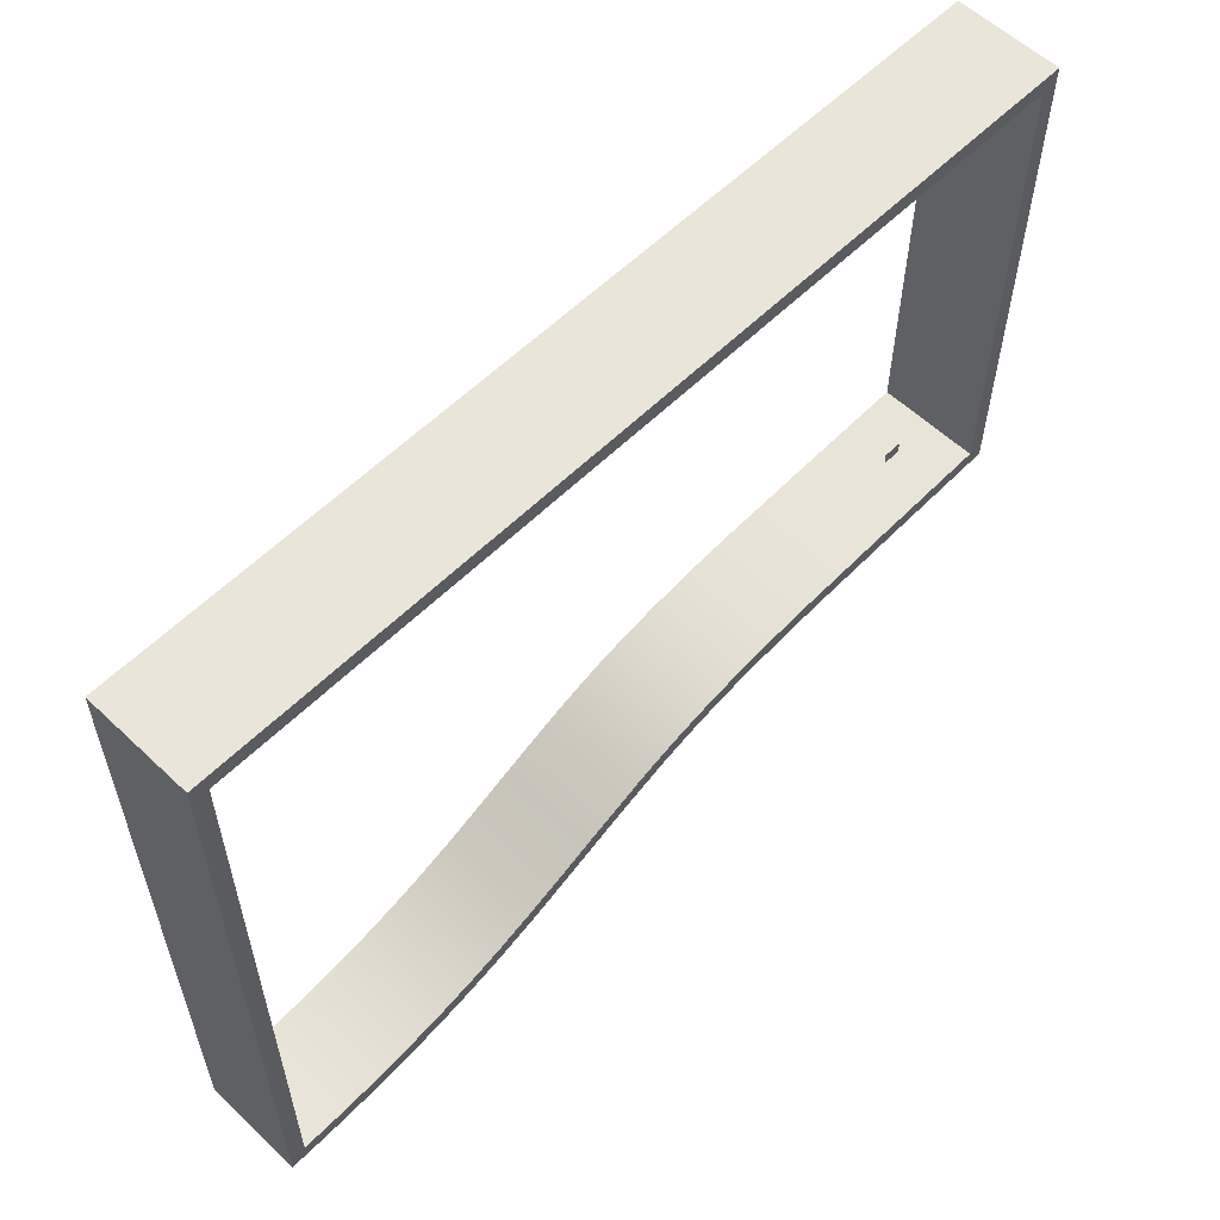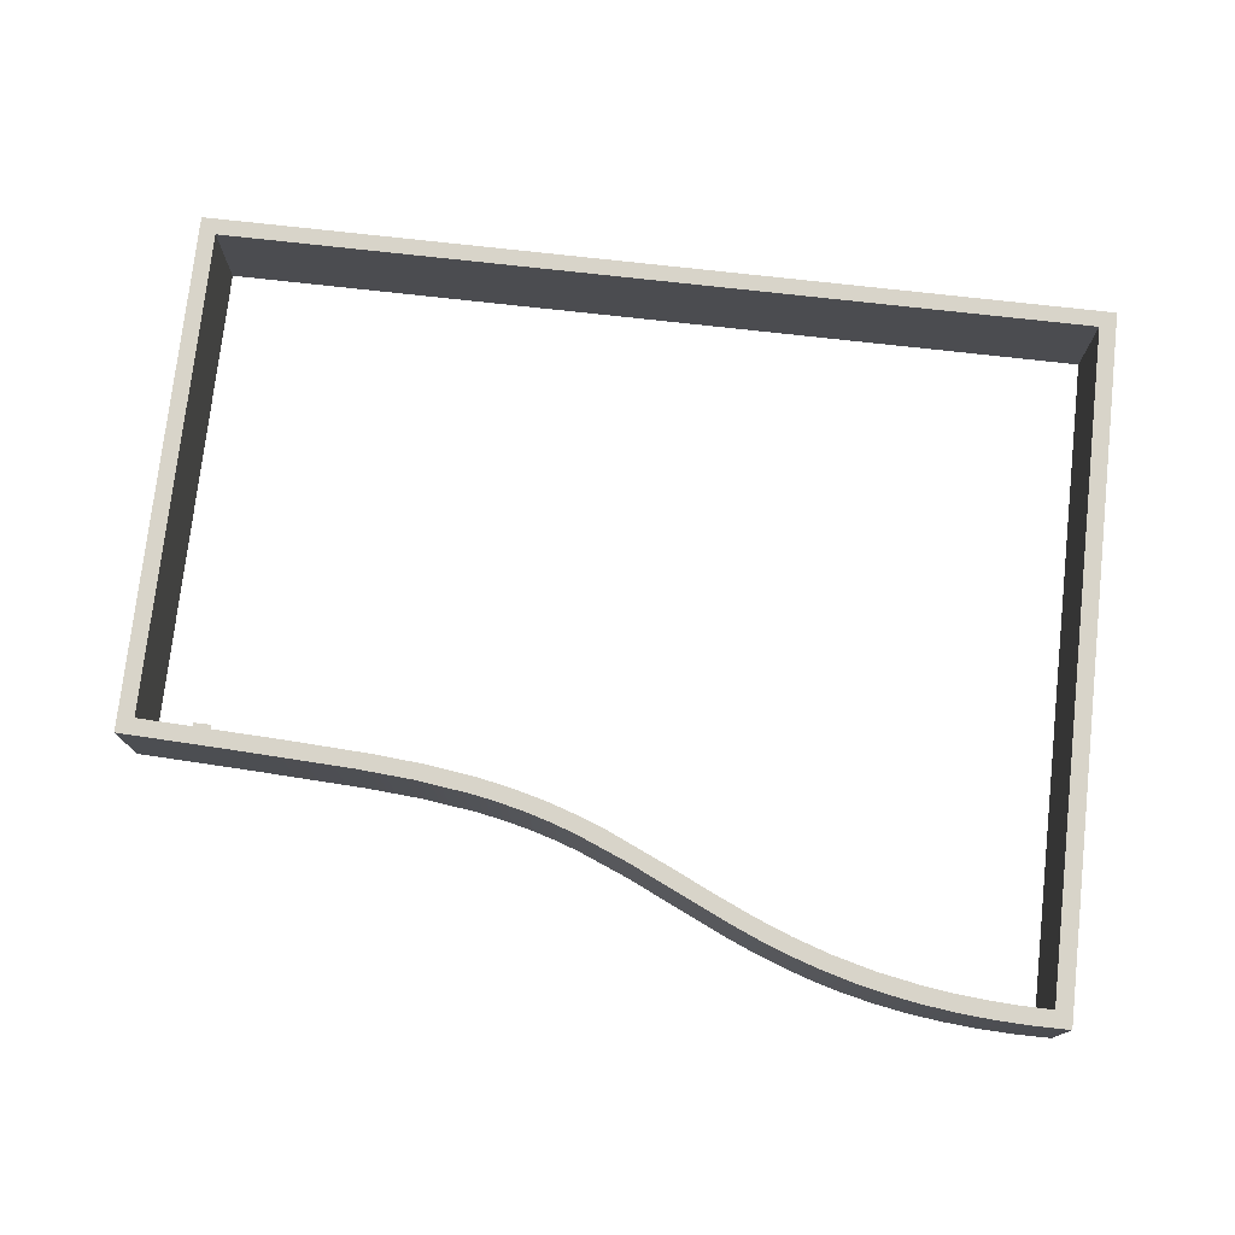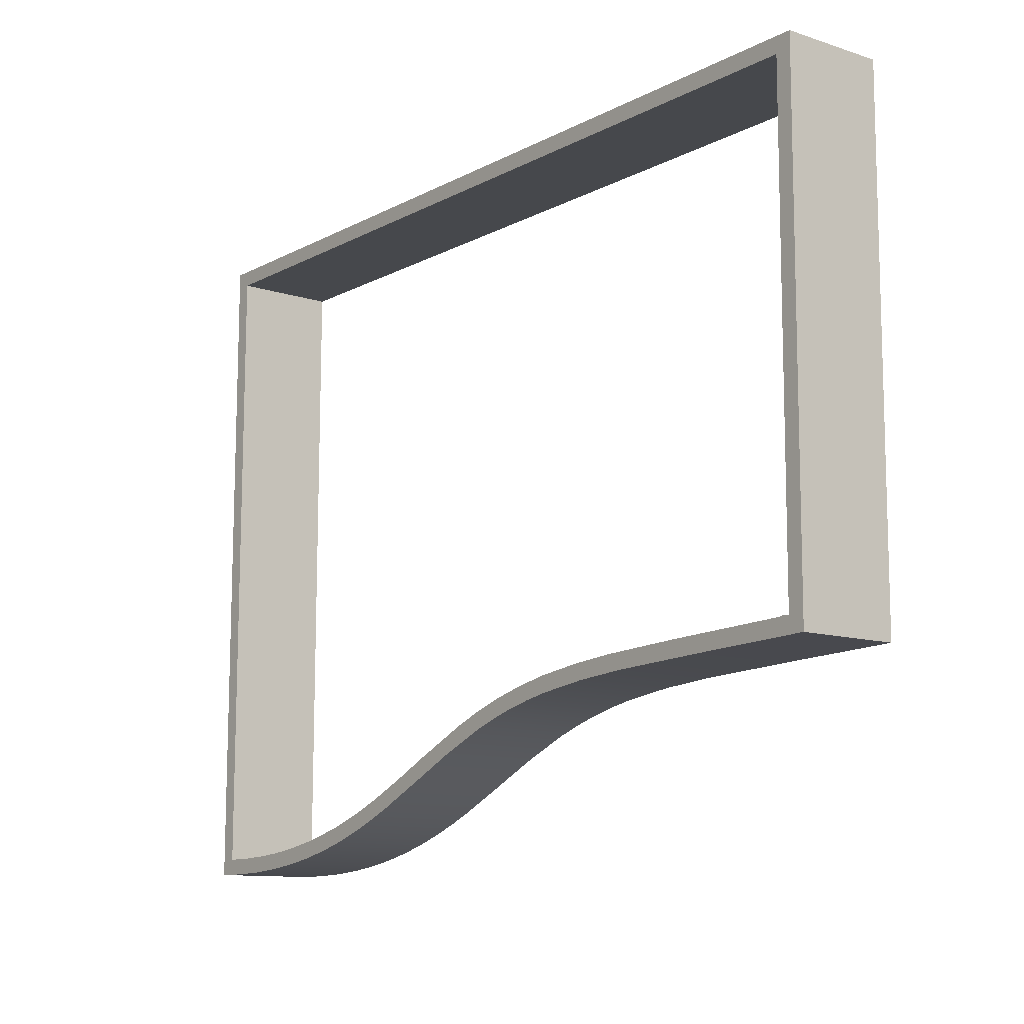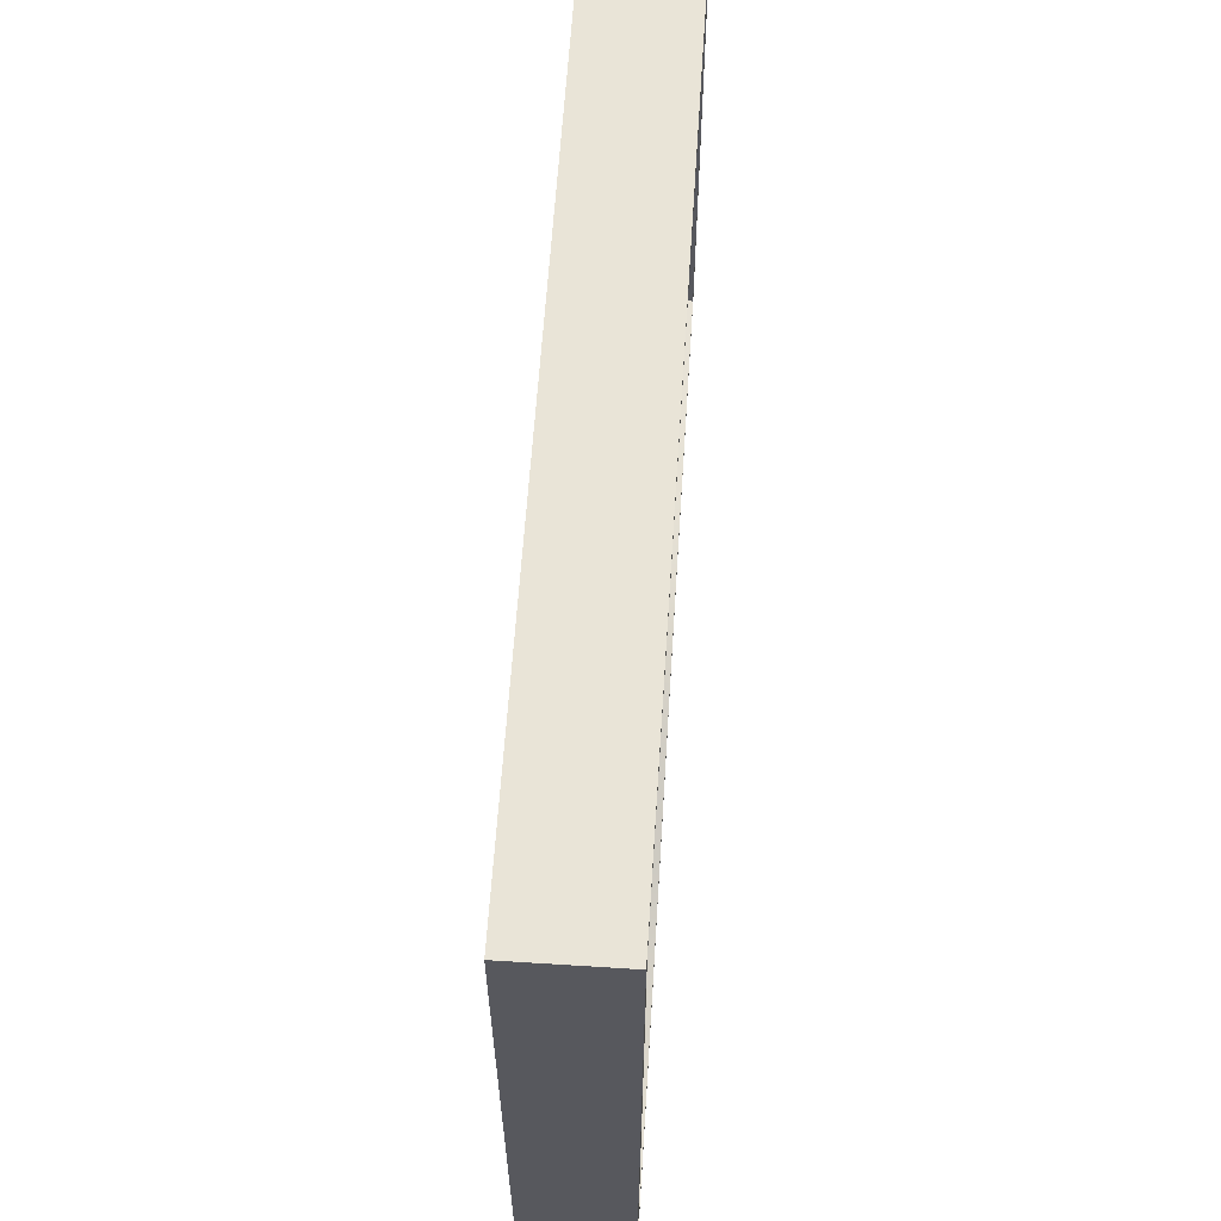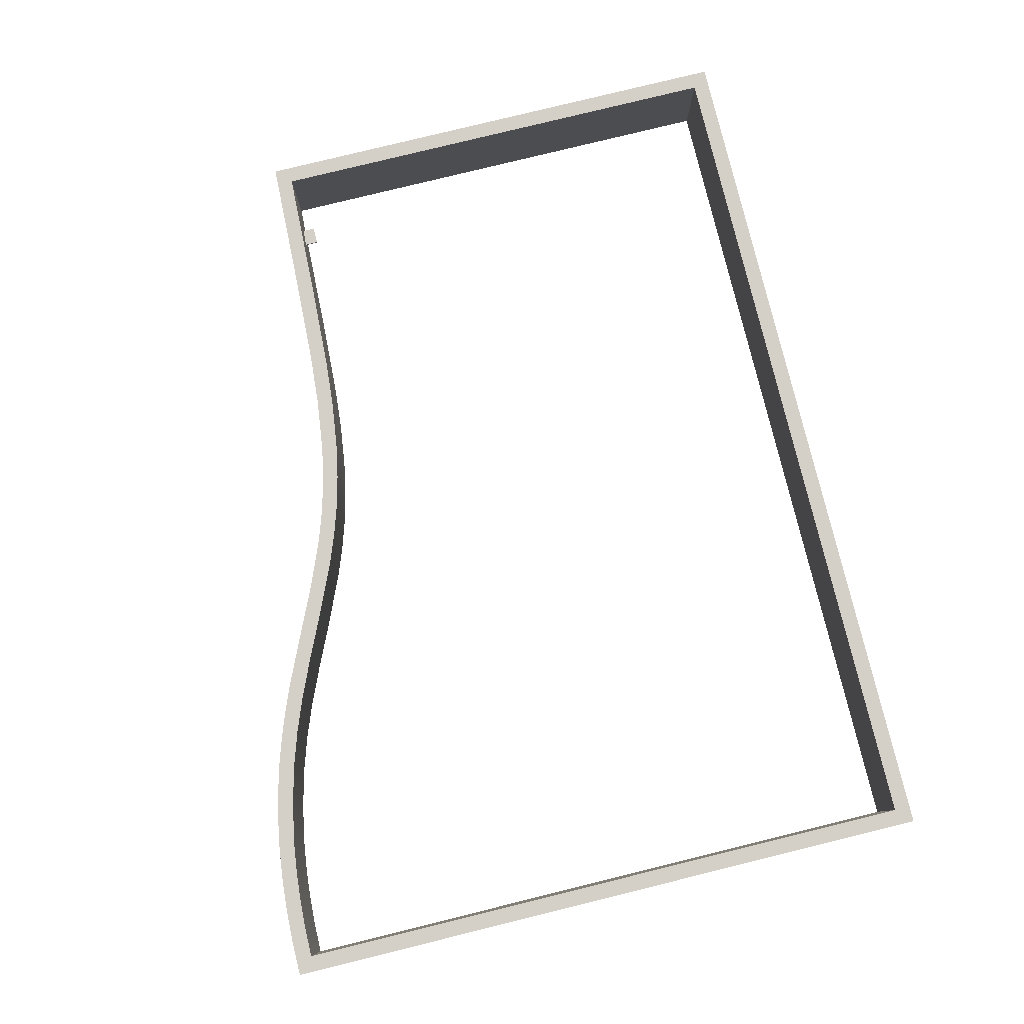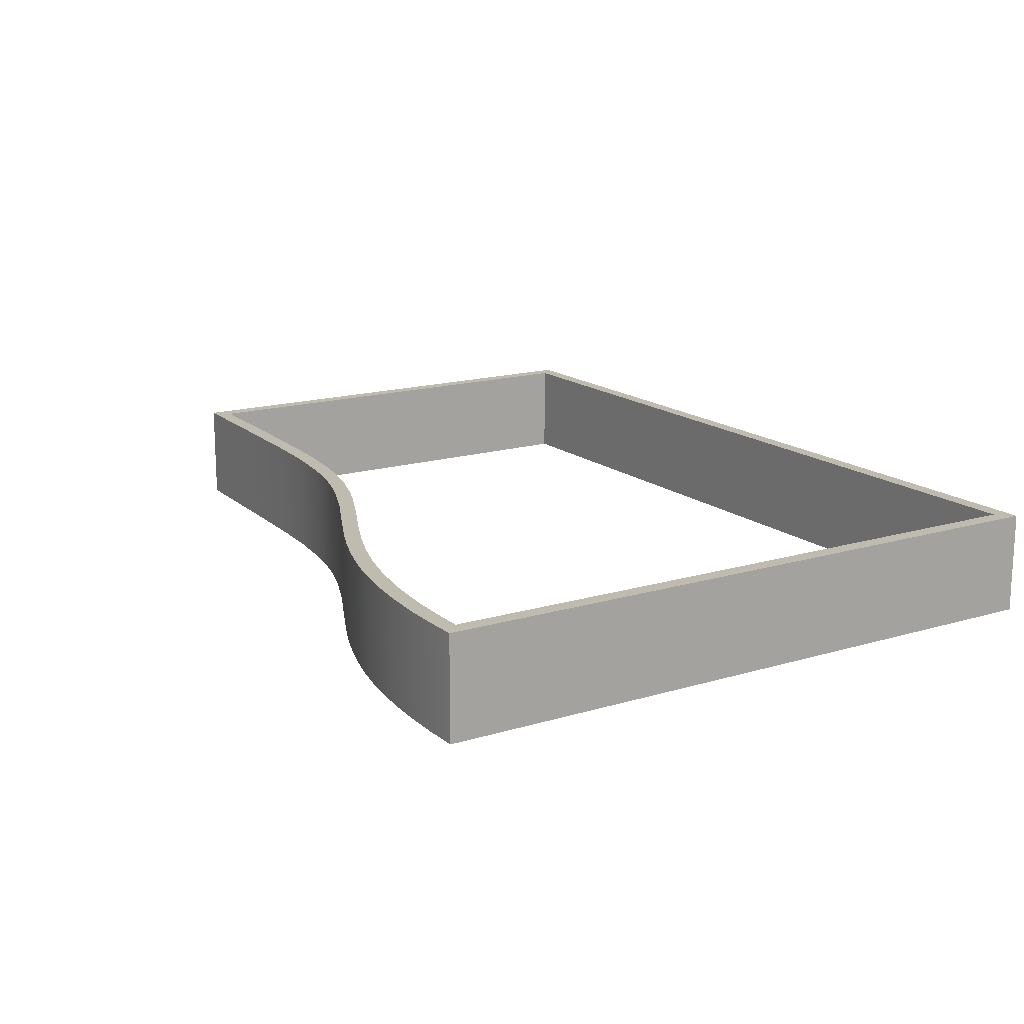
<metadata>
{"format":"obj","ext":"obj","renderer":"f3d","projection":"perspective","resolution":1024,"background":"white","views":[{"elev":58.0,"azim":-45.7,"up":"+Z"},{"elev":75.7,"azim":-173.4,"up":"+Y"},{"elev":-11.3,"azim":51.9,"up":"+Z"},{"elev":61.3,"azim":-86.3,"up":"+Z"},{"elev":79.9,"azim":-103.6,"up":"+Y"},{"elev":15.9,"azim":-122.0,"up":"+Y"}]}
</metadata>
<code>
v 101.9 12 -58.52
v 102.1 12 -2.253
v 1.893 12 -1.907
v 1.63 12 -78.13
v 5.215 12 -78.1
v 8.696 12 -77.94
v 12.07 12 -77.66
v 15.34 12 -77.25
v 20.49 12 -76.32
v 25.38 12 -75.07
v 29.56 12 -73.71
v 33.59 12 -72.16
v 38.33 12 -70.08
v 42.98 12 -67.92
v 50.05 12 -64.8
v 53.42 12 -63.53
v 56.84 12 -62.44
v 60.78 12 -61.43
v 64.79 12 -60.66
v 70.3 12 -59.94
v 75.89 12 -59.5
v 85.76 12 -59.05
v 0 12 0
v 104 12 -0.3594
v 103.8 12 -60.36
v 90.55 12 -60.79
v 77.58 12 -61.3
v 71.24 12 -61.76
v 65.06 12 -62.54
v 62.03 12 -63.11
v 59.04 12 -63.8
v 56.1 12 -64.65
v 53.19 12 -65.63
v 47.45 12 -67.97
v 41.69 12 -70.62
v 35.75 12 -73.31
v 32.67 12 -74.58
v 29.49 12 -75.75
v 26.2 12 -76.81
v 22.8 12 -77.74
v 19.27 12 -78.51
v 15.62 12 -79.13
v 11.84 12 -79.59
v 7.928 12 -79.89
v 3.89 12 -80.03
v -0.2765 12 -80
v 0 0 0
v 104 0 -0.3594
v 104 12 -0.3594
v 0 12 0
v 104 0 -0.3594
v 103.8 0 -60.36
v 103.8 12 -60.36
v 104 12 -0.3594
v 102.1 0 -2.253
v 101.9 0 -58.52
v 85.76 0 -59.05
v 75.89 0 -59.5
v 70.3 0 -59.94
v 64.79 0 -60.66
v 60.78 0 -61.43
v 56.84 0 -62.44
v 53.42 0 -63.53
v 50.05 0 -64.8
v 42.98 0 -67.92
v 38.33 0 -70.08
v 33.59 0 -72.16
v 29.56 0 -73.71
v 25.38 0 -75.07
v 20.49 0 -76.32
v 15.34 0 -77.25
v 12.07 0 -77.66
v 8.696 0 -77.94
v 5.215 0 -78.1
v 1.63 0 -78.13
v 1.893 0 -1.907
v 104 0 -0.3594
v 0 0 0
v -0.2765 0 -80
v 3.89 0 -80.03
v 7.928 0 -79.89
v 11.84 0 -79.59
v 15.62 0 -79.13
v 19.27 0 -78.51
v 22.8 0 -77.74
v 26.2 0 -76.81
v 29.49 0 -75.75
v 32.67 0 -74.58
v 35.75 0 -73.31
v 41.69 0 -70.62
v 47.45 0 -67.97
v 53.19 0 -65.63
v 56.1 0 -64.65
v 59.04 0 -63.8
v 62.03 0 -63.11
v 65.06 0 -62.54
v 71.24 0 -61.76
v 77.58 0 -61.3
v 90.55 0 -60.79
v 103.8 0 -60.36
v 103.8 0 -60.36
v 90.55 0 -60.79
v 77.58 0 -61.3
v 71.24 0 -61.76
v 65.06 0 -62.54
v 62.03 0 -63.11
v 59.04 0 -63.8
v 56.1 0 -64.65
v 53.19 0 -65.63
v 47.45 0 -67.97
v 41.69 0 -70.62
v 35.75 0 -73.31
v 32.67 0 -74.58
v 29.49 0 -75.75
v 26.2 0 -76.81
v 22.8 0 -77.74
v 19.27 0 -78.51
v 15.62 0 -79.13
v 11.84 0 -79.59
v 7.928 0 -79.89
v 3.89 0 -80.03
v -0.2765 0 -80
v -0.2765 12 -80
v 3.89 12 -80.03
v 7.928 12 -79.89
v 11.84 12 -79.59
v 15.62 12 -79.13
v 19.27 12 -78.51
v 22.8 12 -77.74
v 26.2 12 -76.81
v 29.49 12 -75.75
v 32.67 12 -74.58
v 35.75 12 -73.31
v 41.69 12 -70.62
v 47.45 12 -67.97
v 53.19 12 -65.63
v 56.1 12 -64.65
v 59.04 12 -63.8
v 62.03 12 -63.11
v 65.06 12 -62.54
v 71.24 12 -61.76
v 77.58 12 -61.3
v 90.55 12 -60.79
v 103.8 12 -60.36
v -0.2765 0 -80
v 0 0 0
v 0 12 0
v -0.2765 12 -80
v 102.1 0 -2.253
v 1.893 0 -1.907
v 1.893 12 -1.907
v 102.1 12 -2.253
v 1.63 0 -78.13
v 5.215 0 -78.1
v 8.696 0 -77.94
v 12.07 0 -77.66
v 15.34 0 -77.25
v 20.49 0 -76.32
v 25.38 0 -75.07
v 29.56 0 -73.71
v 33.59 0 -72.16
v 38.33 0 -70.08
v 42.98 0 -67.92
v 50.05 0 -64.8
v 53.42 0 -63.53
v 56.84 0 -62.44
v 60.78 0 -61.43
v 64.79 0 -60.66
v 70.3 0 -59.94
v 75.89 0 -59.5
v 85.76 0 -59.05
v 101.9 0 -58.52
v 101.9 12 -58.52
v 85.76 12 -59.05
v 75.89 12 -59.5
v 70.3 12 -59.94
v 64.79 12 -60.66
v 60.78 12 -61.43
v 56.84 12 -62.44
v 53.42 12 -63.53
v 50.05 12 -64.8
v 42.98 12 -67.92
v 38.33 12 -70.08
v 33.59 12 -72.16
v 29.56 12 -73.71
v 25.38 12 -75.07
v 20.49 12 -76.32
v 15.34 12 -77.25
v 12.07 12 -77.66
v 8.696 12 -77.94
v 5.215 12 -78.1
v 1.63 12 -78.13
v 1.893 0 -1.907
v 1.63 0 -78.13
v 1.63 12 -78.13
v 1.893 12 -1.907
v 101.9 0 -58.52
v 102.1 0 -2.253
v 102.1 12 -2.253
v 101.9 12 -58.52
v 94.8 6.081 -59.23
v 94.8 5.919 -59.23
v 94.8 5.919 -57.23
v 94.8 6.081 -57.23
v 96.8 6.081 -59.23
v 94.8 6.081 -59.23
v 94.8 6.081 -57.23
v 96.8 6.081 -57.23
v 96.8 5.919 -59.23
v 96.8 6.081 -59.23
v 96.8 6.081 -57.23
v 96.8 5.919 -57.23
v 94.8 5.919 -59.23
v 94.8 6.081 -59.23
v 96.8 6.081 -59.23
v 96.8 5.919 -59.23
v 94.8 6.081 -57.23
v 94.8 5.919 -57.23
v 96.8 5.919 -57.23
v 96.8 6.081 -57.23
v 94.8 5.919 -59.23
v 96.8 5.919 -59.23
v 96.8 5.919 -57.23
v 94.8 5.919 -57.23
f 2 25 1
f 1 25 26
f 1 26 22
f 22 26 27
f 22 27 21
f 21 27 28
f 21 28 20
f 20 28 29
f 20 29 19
f 19 29 30
f 19 30 18
f 18 30 31
f 18 31 17
f 17 31 32
f 17 32 16
f 16 32 33
f 16 33 15
f 15 33 34
f 15 34 14
f 14 34 35
f 14 35 13
f 13 35 36
f 13 36 12
f 12 36 37
f 12 37 11
f 11 37 38
f 11 38 10
f 10 38 39
f 10 39 40
f 25 2 24
f 24 2 3
f 24 3 23
f 23 3 46
f 46 3 4
f 46 4 45
f 45 4 5
f 45 5 44
f 44 5 6
f 44 6 43
f 43 6 7
f 43 7 42
f 42 7 8
f 42 8 41
f 41 8 9
f 41 9 40
f 40 9 10
f 47 48 50
f 50 48 49
f 51 52 54
f 54 52 53
f 56 100 55
f 55 100 77
f 55 77 76
f 76 77 78
f 76 78 79
f 100 56 99
f 99 56 57
f 99 57 98
f 98 57 58
f 98 58 97
f 97 58 59
f 97 59 96
f 96 59 60
f 96 60 95
f 95 60 61
f 95 61 94
f 94 61 62
f 94 62 93
f 93 62 63
f 93 63 92
f 92 63 64
f 92 64 91
f 91 64 65
f 91 65 90
f 90 65 66
f 90 66 89
f 89 66 67
f 89 67 88
f 88 67 68
f 88 68 87
f 87 68 69
f 87 69 86
f 86 69 85
f 85 69 70
f 85 70 84
f 84 70 71
f 84 71 83
f 83 71 72
f 83 72 82
f 82 72 73
f 82 73 81
f 81 73 74
f 81 74 80
f 80 74 75
f 80 75 79
f 79 75 76
f 101 102 144
f 144 102 143
f 143 102 103
f 143 103 142
f 142 103 104
f 142 104 141
f 141 104 105
f 141 105 140
f 140 105 106
f 140 106 139
f 139 106 107
f 139 107 138
f 138 107 108
f 138 108 137
f 137 108 109
f 137 109 136
f 136 109 110
f 136 110 135
f 135 110 111
f 135 111 134
f 134 111 112
f 134 112 133
f 133 112 113
f 133 113 132
f 132 113 114
f 132 114 131
f 131 114 115
f 131 115 130
f 130 115 116
f 130 116 129
f 129 116 117
f 129 117 128
f 128 117 118
f 128 118 127
f 127 118 119
f 127 119 126
f 126 119 120
f 126 120 125
f 125 120 121
f 125 121 124
f 124 121 122
f 124 122 123
f 145 146 148
f 148 146 147
f 149 150 152
f 152 150 151
f 153 154 192
f 192 154 191
f 191 154 155
f 191 155 190
f 190 155 156
f 190 156 189
f 189 156 157
f 189 157 188
f 188 157 158
f 188 158 187
f 187 158 159
f 187 159 186
f 186 159 160
f 186 160 185
f 185 160 161
f 185 161 184
f 184 161 162
f 184 162 183
f 183 162 163
f 183 163 182
f 182 163 164
f 182 164 181
f 181 164 165
f 181 165 180
f 180 165 166
f 180 166 179
f 179 166 167
f 179 167 178
f 178 167 168
f 178 168 177
f 177 168 169
f 177 169 176
f 176 169 170
f 176 170 175
f 175 170 171
f 175 171 174
f 174 171 172
f 174 172 173
f 193 194 196
f 196 194 195
f 197 198 200
f 200 198 199
f 201 202 204
f 204 202 203
f 205 206 208
f 208 206 207
f 209 210 212
f 212 210 211
f 214 215 213
f 213 215 216
f 218 219 217
f 217 219 220
f 221 222 224
f 224 222 223

</code>
